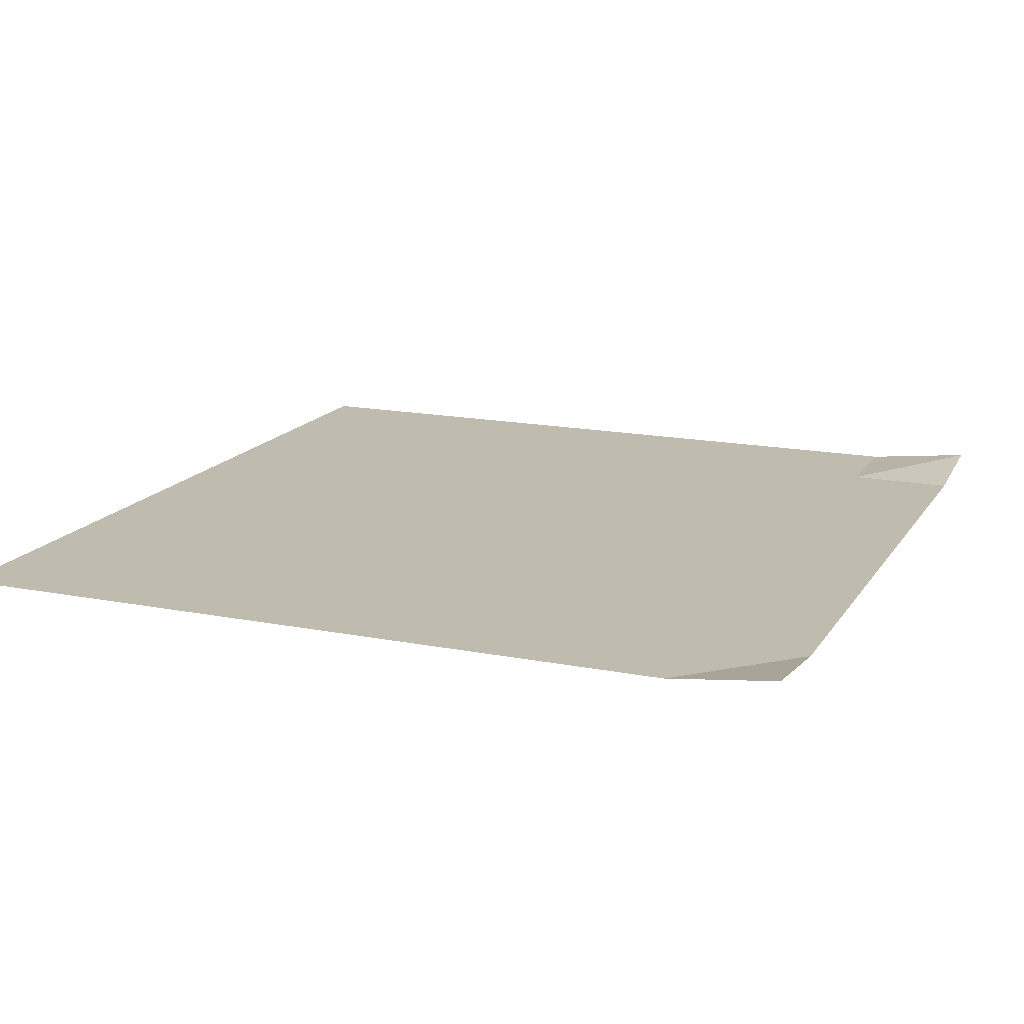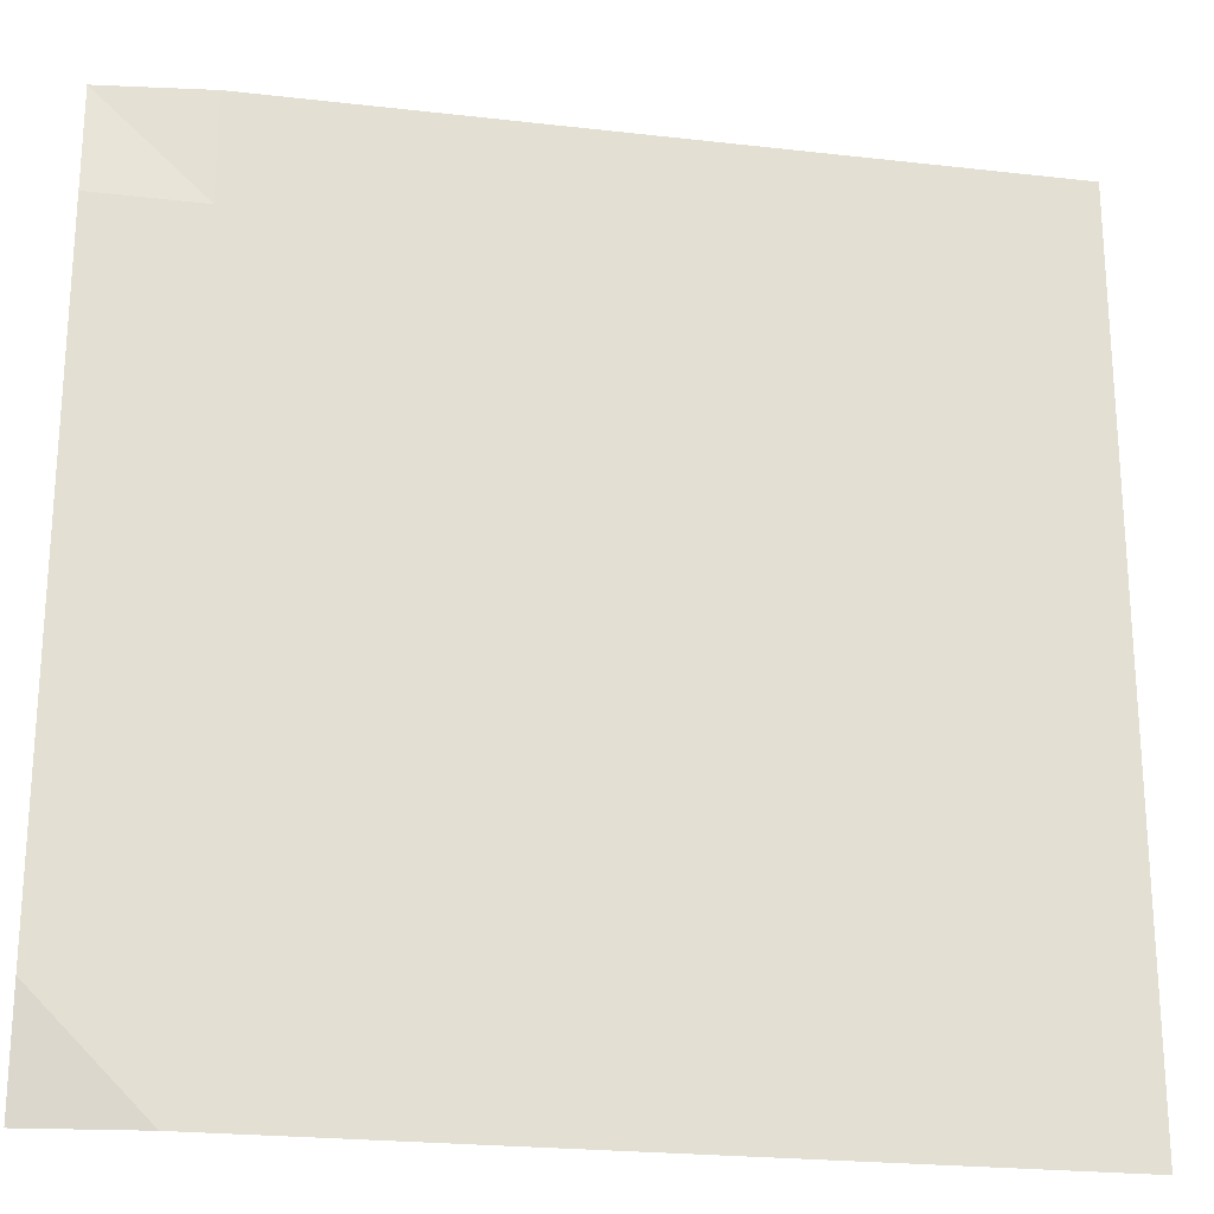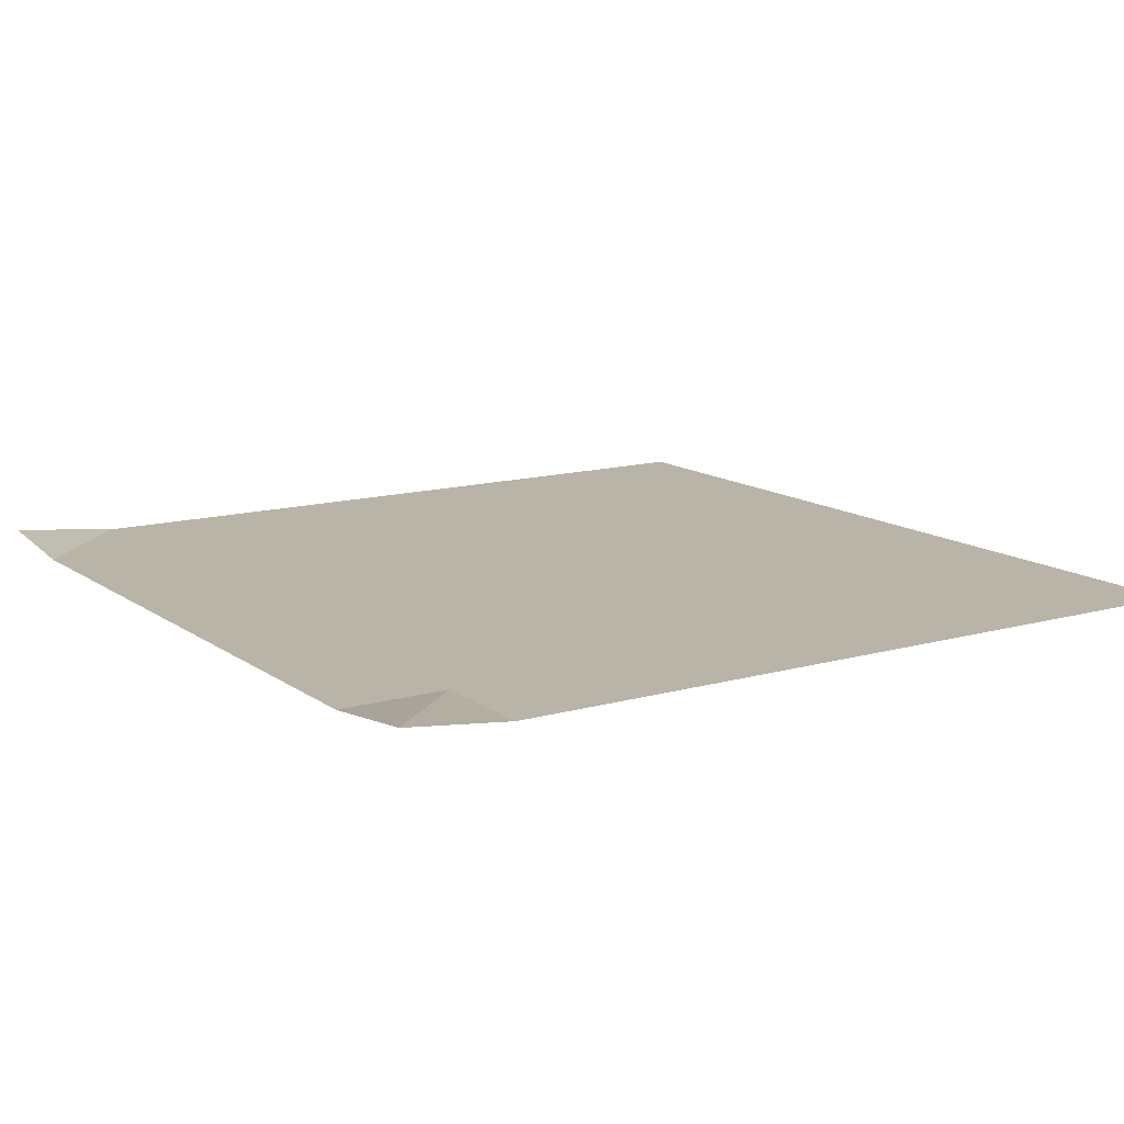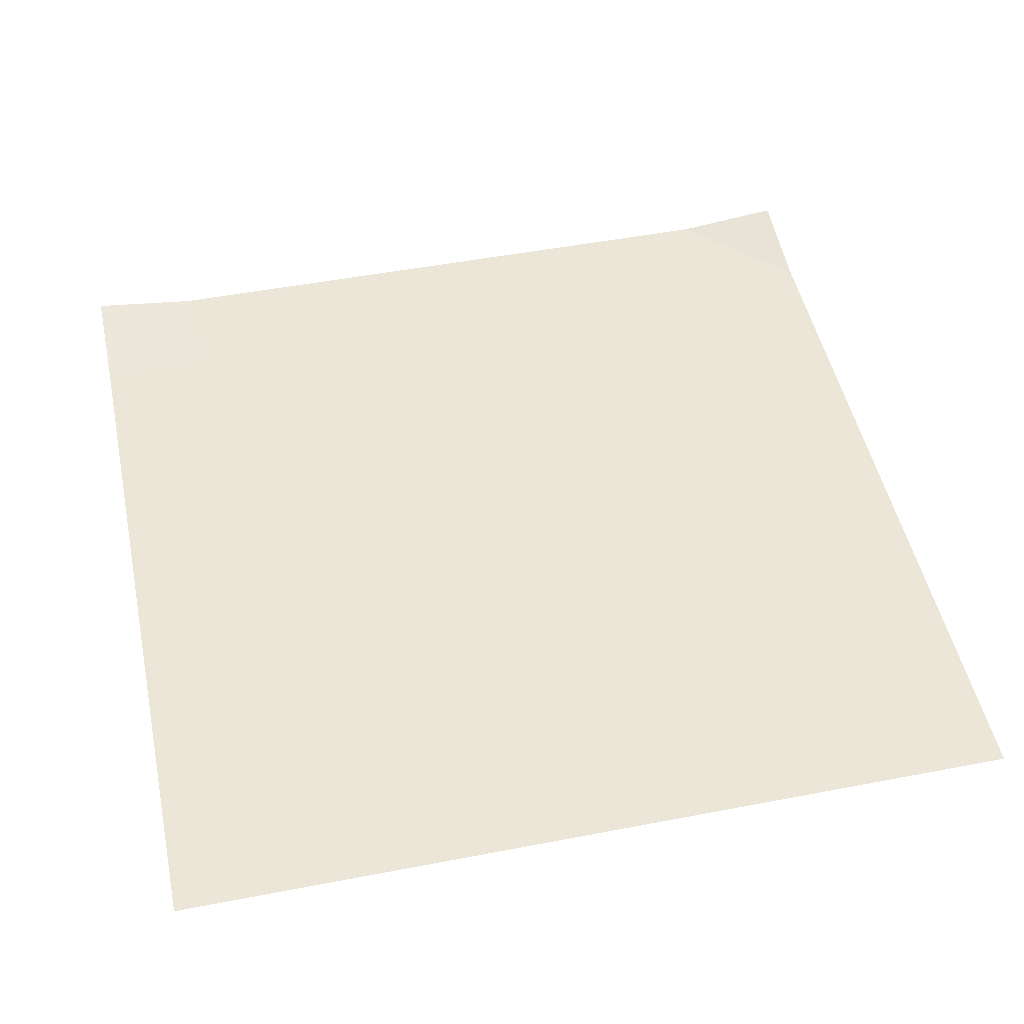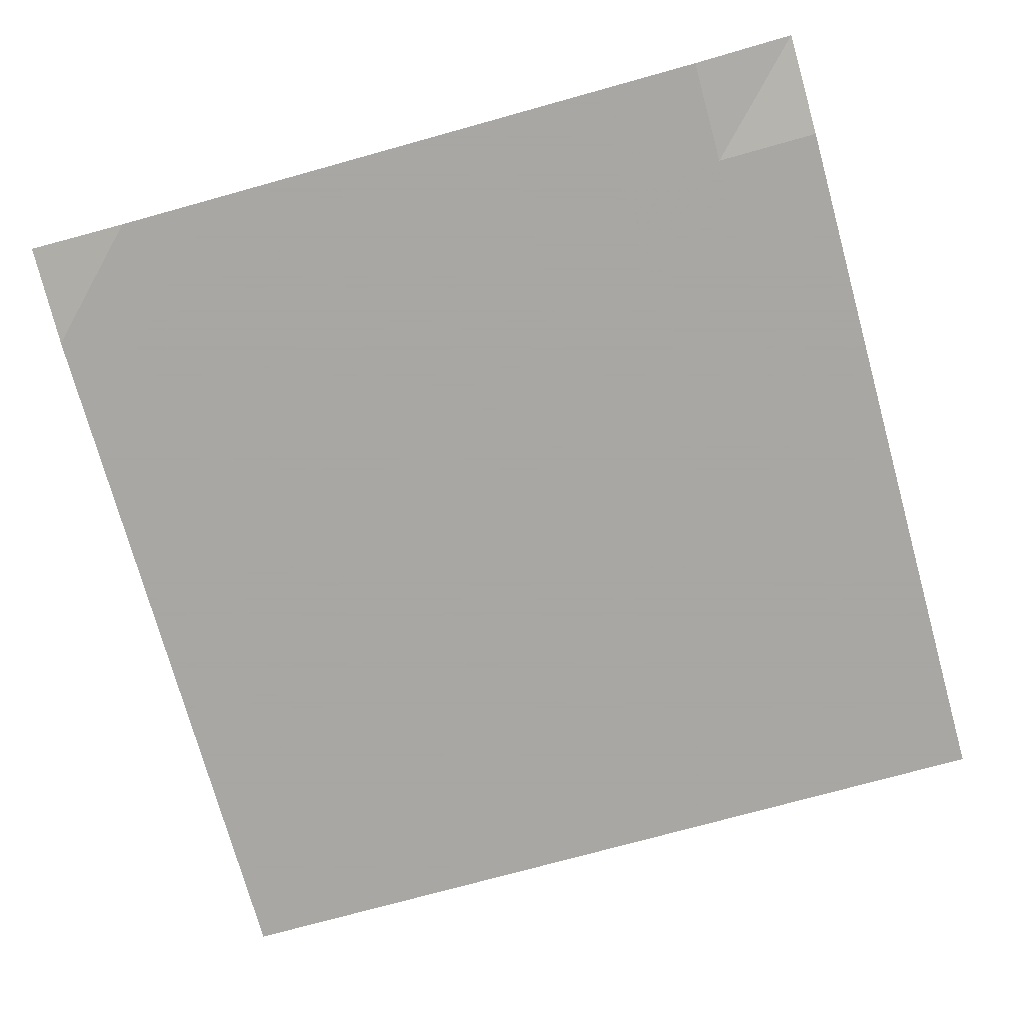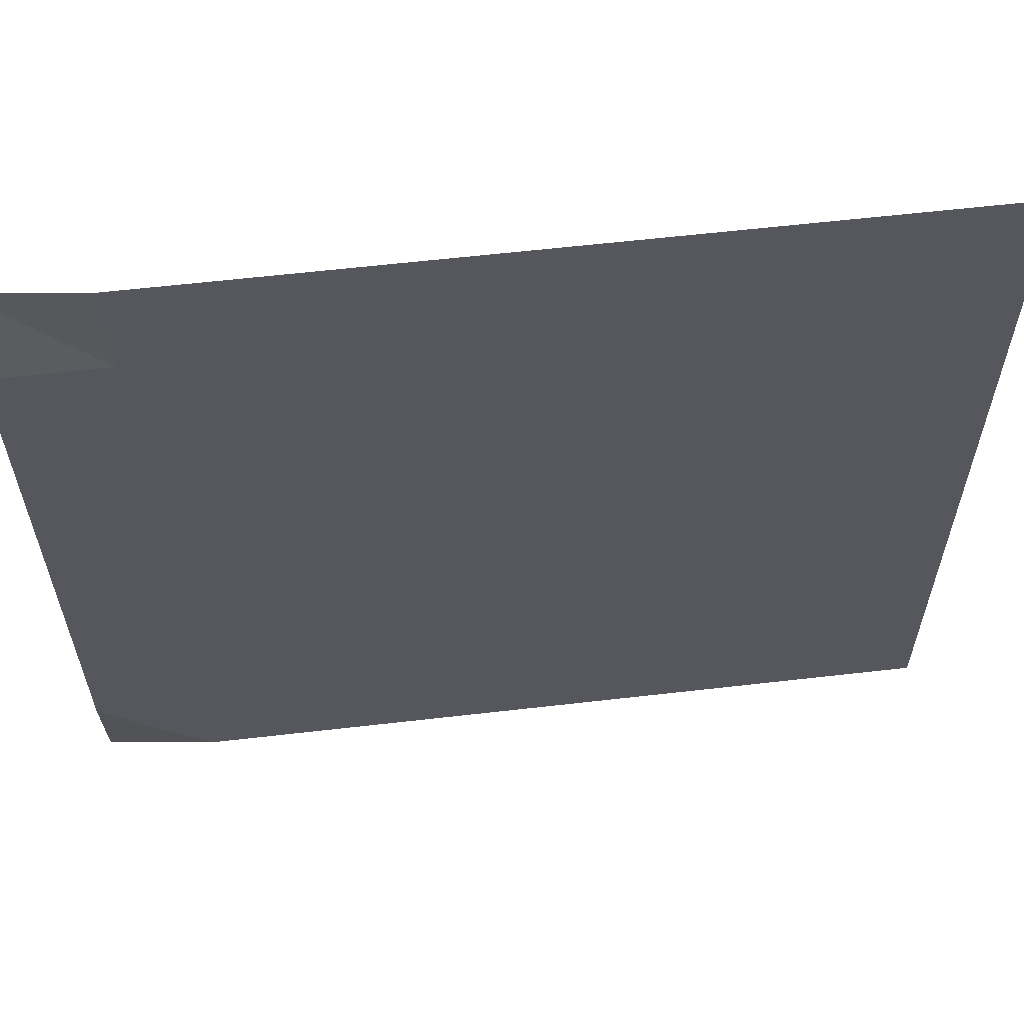
<metadata>
{"format":"obj","ext":"obj","renderer":"f3d","projection":"perspective","resolution":1024,"background":"white","views":[{"elev":16.0,"azim":-157.8,"up":"+Y"},{"elev":-23.1,"azim":-11.0,"up":"+Z"},{"elev":13.2,"azim":-32.9,"up":"+Y"},{"elev":49.4,"azim":78.0,"up":"+Y"},{"elev":-74.4,"azim":-74.5,"up":"+Y"},{"elev":61.2,"azim":-6.7,"up":"+Z"}]}
</metadata>
<code>
v -1 0 -1
v -1 -0.02932 -0.7505
v -1 -0.0294 -0.5002
v -1 -0.0294 -0.25
v -1 -0.0294 2.247e-06
v -1 -0.0294 0.2501
v -1 -0.0294 0.5002
v -1 -0.02932 0.7506
v -1 0 1
v -0.7505 -0.02932 -1
v -0.75 -0.0294 -0.75
v -0.75 -0.0294 -0.5
v -0.75 -0.0294 -0.25
v -0.75 -0.0294 6.603e-06
v -0.75 -0.0294 0.25
v -0.7501 -0.0294 0.5001
v -0.7502 -0.02937 0.7502
v -0.7506 -0.02932 1
v -0.5002 -0.0294 -1
v -0.5 -0.0294 -0.75
v -0.5 -0.0294 -0.5
v -0.5 -0.0294 -0.25
v -0.5 -0.0294 4.395e-06
v -0.5 -0.0294 0.25
v -0.5 -0.0294 0.5
v -0.5001 -0.0294 0.7501
v -0.5002 -0.0294 1
v -0.2501 -0.0294 -1
v -0.25 -0.0294 -0.75
v -0.25 -0.0294 -0.5
v -0.25 -0.0294 -0.25
v -0.25 -0.0294 2.334e-06
v -0.25 -0.0294 0.25
v -0.25 -0.0294 0.5
v -0.25 -0.0294 0.75
v -0.2501 -0.0294 1
v -1.283e-05 -0.0294 -1
v -2.079e-07 -0.0294 -0.75
v -4.495e-08 -0.0294 -0.5
v -1.934e-07 -0.0294 -0.25
v -8.73e-07 -0.0294 9.313e-07
v -2.375e-06 -0.0294 0.25
v -4.6e-06 -0.0294 0.5
v -7.069e-06 -0.0294 0.75
v -1.42e-05 -0.0294 1
v 0.25 -0.0294 -1
v 0.25 -0.0294 -0.75
v 0.25 -0.0294 -0.5
v 0.25 -0.0294 -0.25
v 0.25 -0.0294 2.18e-07
v 0.25 -0.0294 0.25
v 0.25 -0.0294 0.5
v 0.25 -0.0294 0.75
v 0.25 -0.0294 1
v 0.5 -0.0294 -1
v 0.5 -0.0294 -0.75
v 0.5 -0.0294 -0.5
v 0.5 -0.0294 -0.25
v 0.5 -0.0294 3.779e-08
v 0.5 -0.0294 0.25
v 0.5 -0.0294 0.5
v 0.5 -0.0294 0.75
v 0.5 -0.0294 1
v 0.75 -0.0294 -1
v 0.75 -0.0294 -0.75
v 0.75 -0.0294 -0.5
v 0.75 -0.0294 -0.25
v 0.75 -0.0294 4.226e-09
v 0.75 -0.0294 0.25
v 0.75 -0.0294 0.5
v 0.75 -0.0294 0.75
v 0.75 -0.0294 1
v 1 -0.0294 -1
v 1 -0.0294 -0.75
v 1 -0.0294 -0.5
v 1 -0.0294 -0.25
v 1 -0.0294 7.568e-10
v 1 -0.0294 0.25
v 1 -0.0294 0.5
v 1 -0.0294 0.75
v 1 -0.0294 1
f 1 10 2
f 2 10 11
f 2 11 3
f 3 11 12
f 3 12 4
f 4 12 13
f 4 13 5
f 5 13 14
f 5 14 6
f 6 14 15
f 6 15 7
f 7 15 16
f 7 16 8
f 8 16 17
f 8 17 9
f 9 17 18
f 10 19 11
f 11 19 20
f 11 20 12
f 12 20 21
f 12 21 13
f 13 21 22
f 13 22 14
f 14 22 23
f 14 23 15
f 15 23 24
f 15 24 16
f 16 24 25
f 16 25 17
f 17 25 26
f 17 26 18
f 18 26 27
f 19 28 20
f 20 28 29
f 20 29 21
f 21 29 30
f 21 30 22
f 22 30 31
f 22 31 23
f 23 31 32
f 23 32 24
f 24 32 33
f 24 33 25
f 25 33 34
f 25 34 26
f 26 34 35
f 26 35 27
f 27 35 36
f 28 37 29
f 29 37 38
f 29 38 30
f 30 38 39
f 30 39 31
f 31 39 40
f 31 40 32
f 32 40 41
f 32 41 33
f 33 41 42
f 33 42 34
f 34 42 43
f 34 43 35
f 35 43 44
f 35 44 36
f 36 44 45
f 37 46 38
f 38 46 47
f 38 47 39
f 39 47 48
f 39 48 40
f 40 48 49
f 40 49 41
f 41 49 50
f 41 50 42
f 42 50 51
f 42 51 43
f 43 51 52
f 43 52 44
f 44 52 53
f 44 53 45
f 45 53 54
f 46 55 47
f 47 55 56
f 47 56 48
f 48 56 57
f 48 57 49
f 49 57 58
f 49 58 50
f 50 58 59
f 50 59 51
f 51 59 60
f 51 60 52
f 52 60 61
f 52 61 53
f 53 61 62
f 53 62 54
f 54 62 63
f 55 64 56
f 56 64 65
f 56 65 57
f 57 65 66
f 57 66 58
f 58 66 67
f 58 67 59
f 59 67 68
f 59 68 60
f 60 68 69
f 60 69 61
f 61 69 70
f 61 70 62
f 62 70 71
f 62 71 63
f 63 71 72
f 64 73 65
f 65 73 74
f 65 74 66
f 66 74 75
f 66 75 67
f 67 75 76
f 67 76 68
f 68 76 77
f 68 77 69
f 69 77 78
f 69 78 70
f 70 78 79
f 70 79 71
f 71 79 80
f 71 80 72
f 72 80 81

</code>
